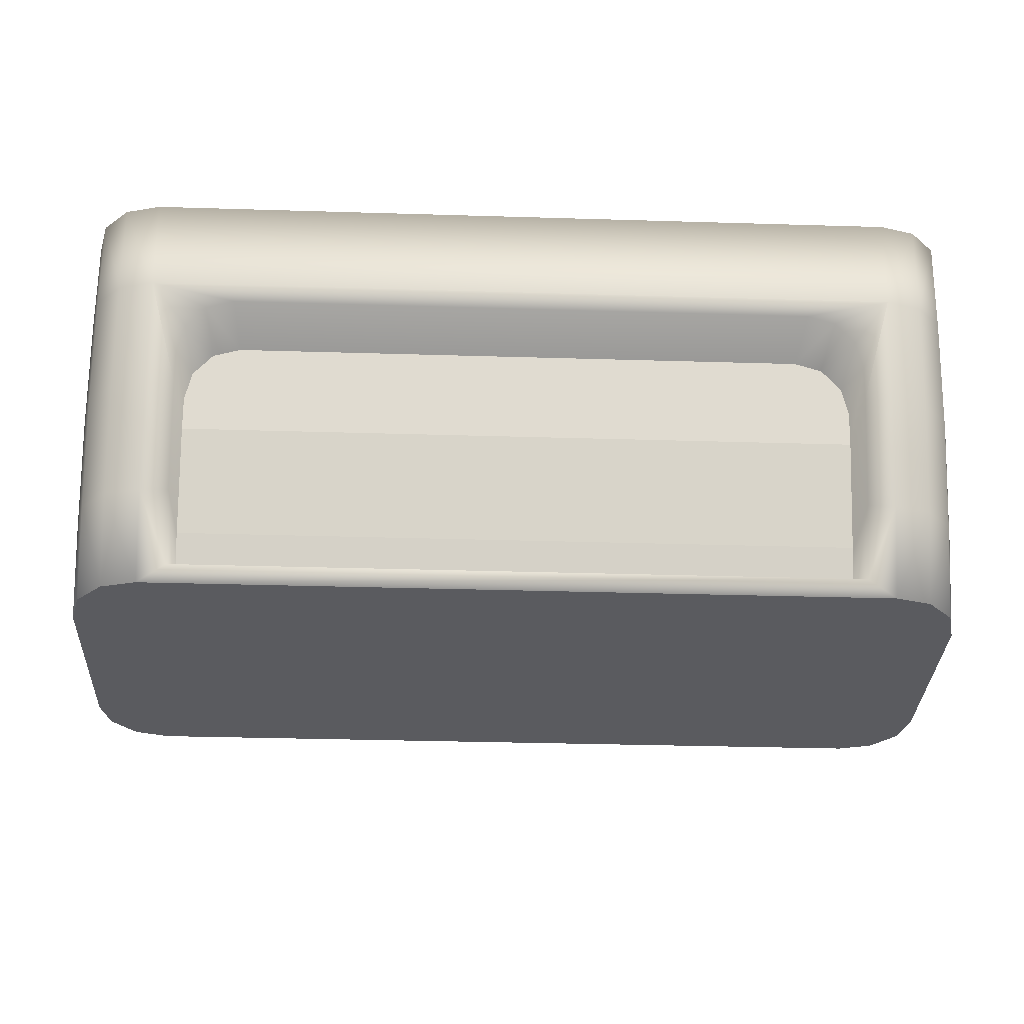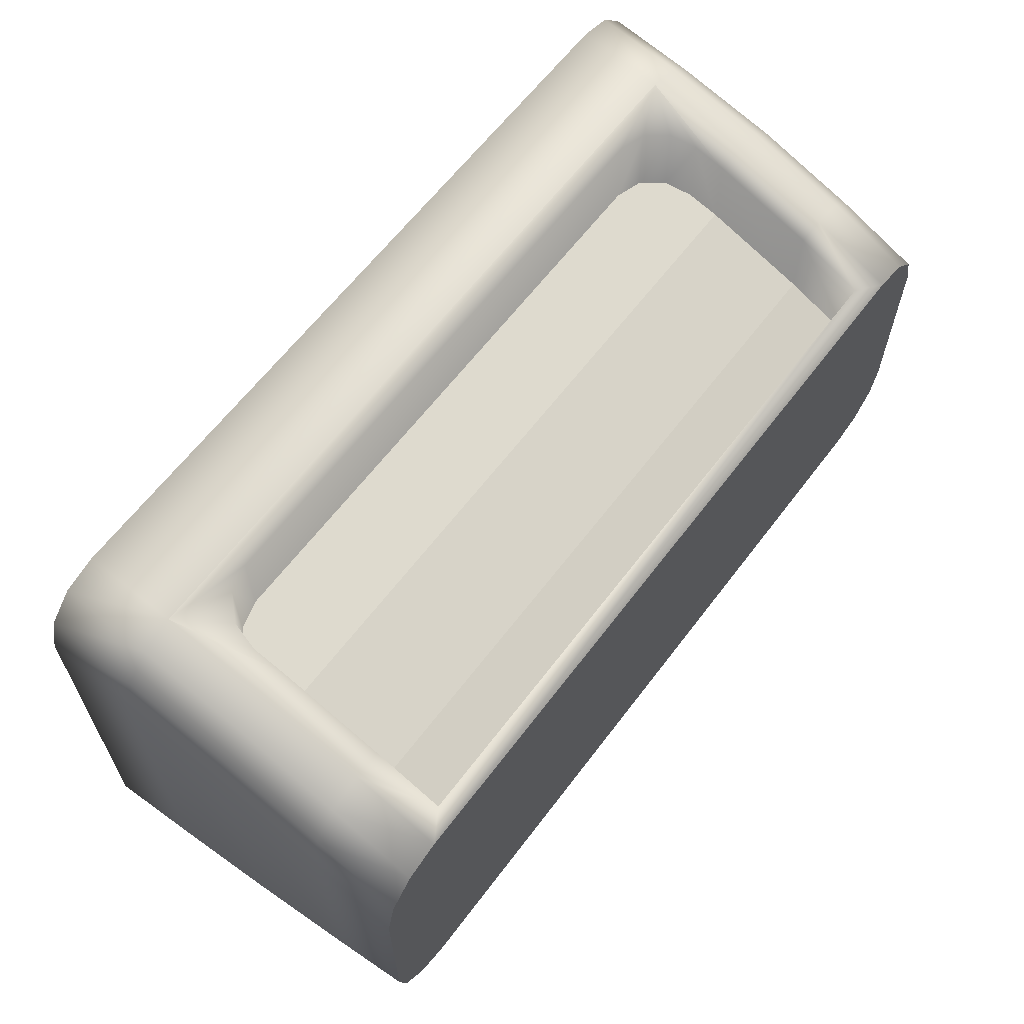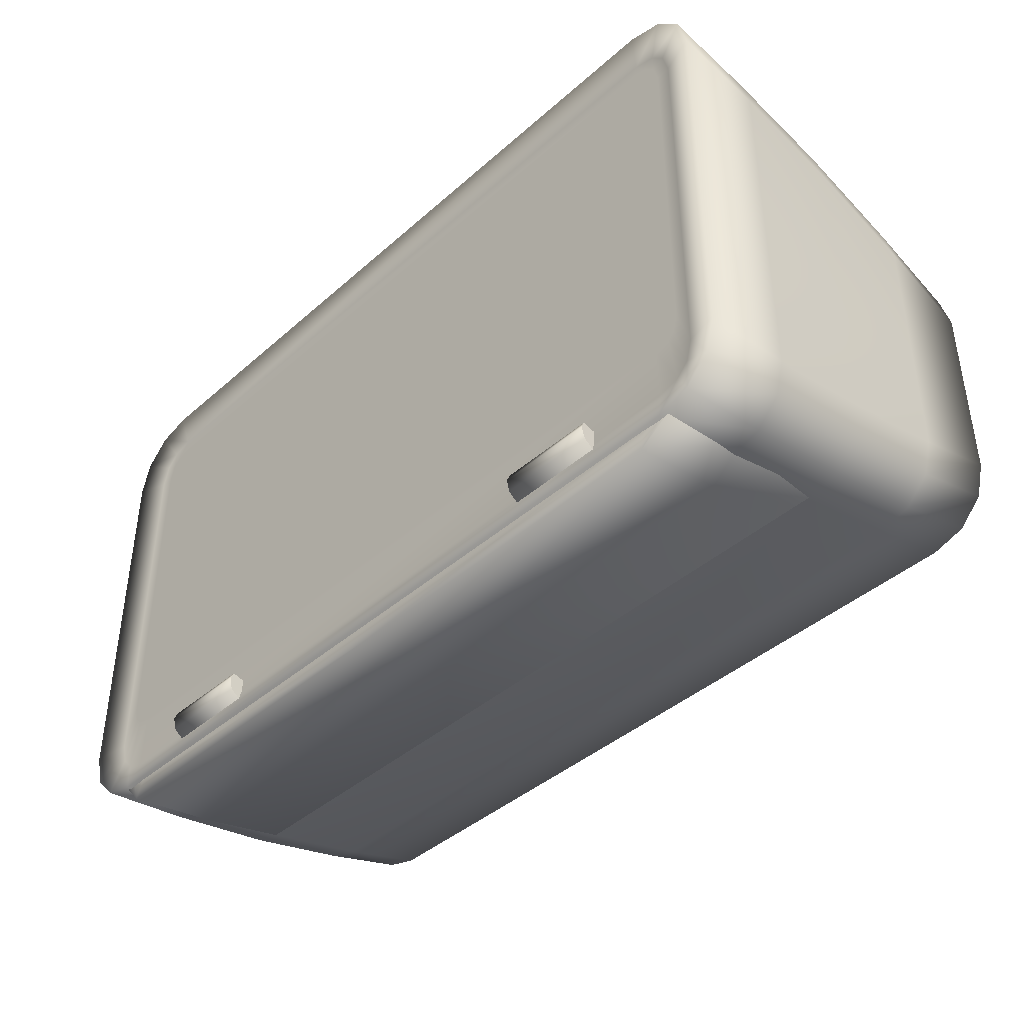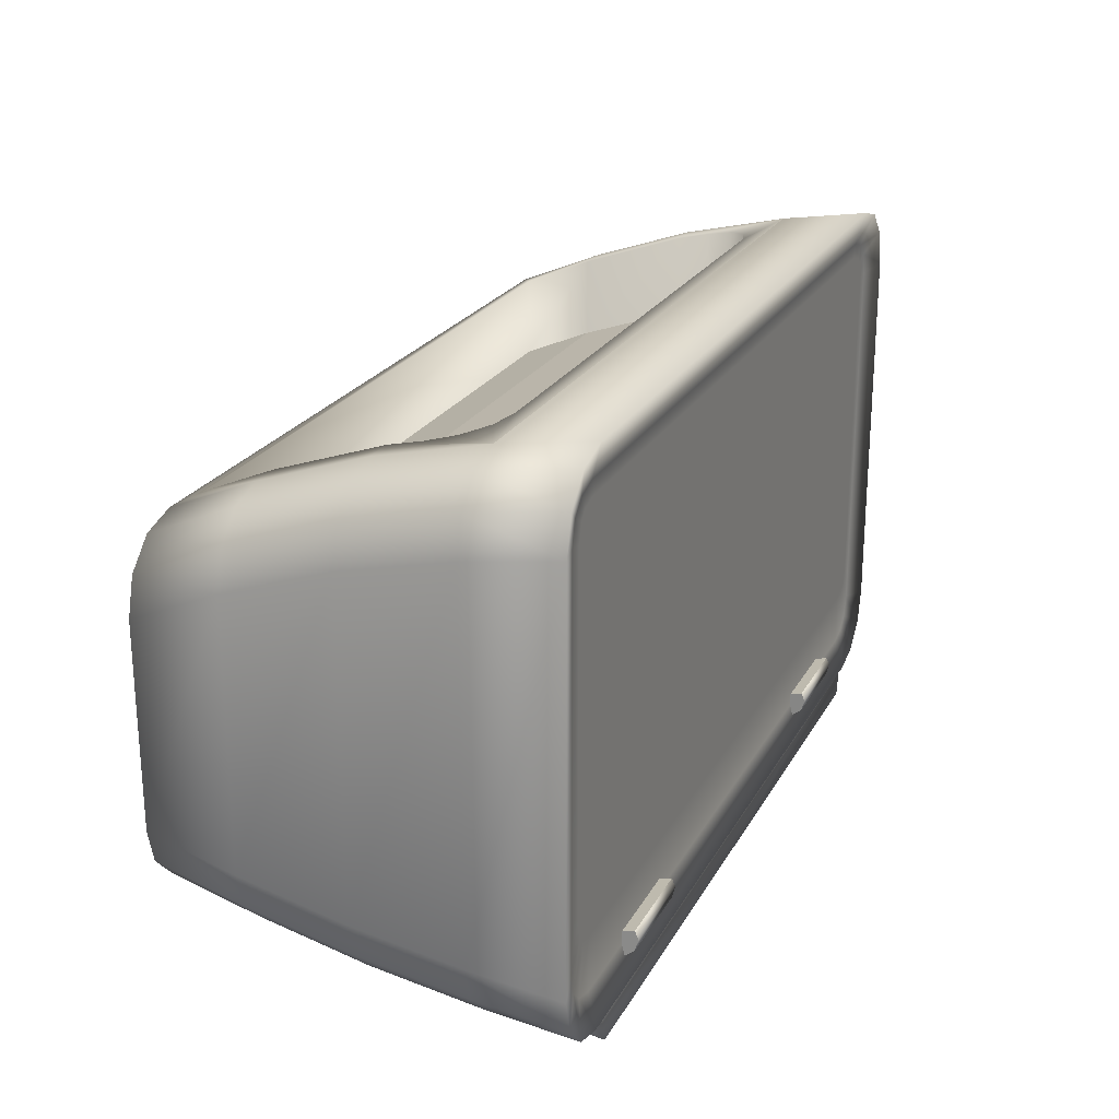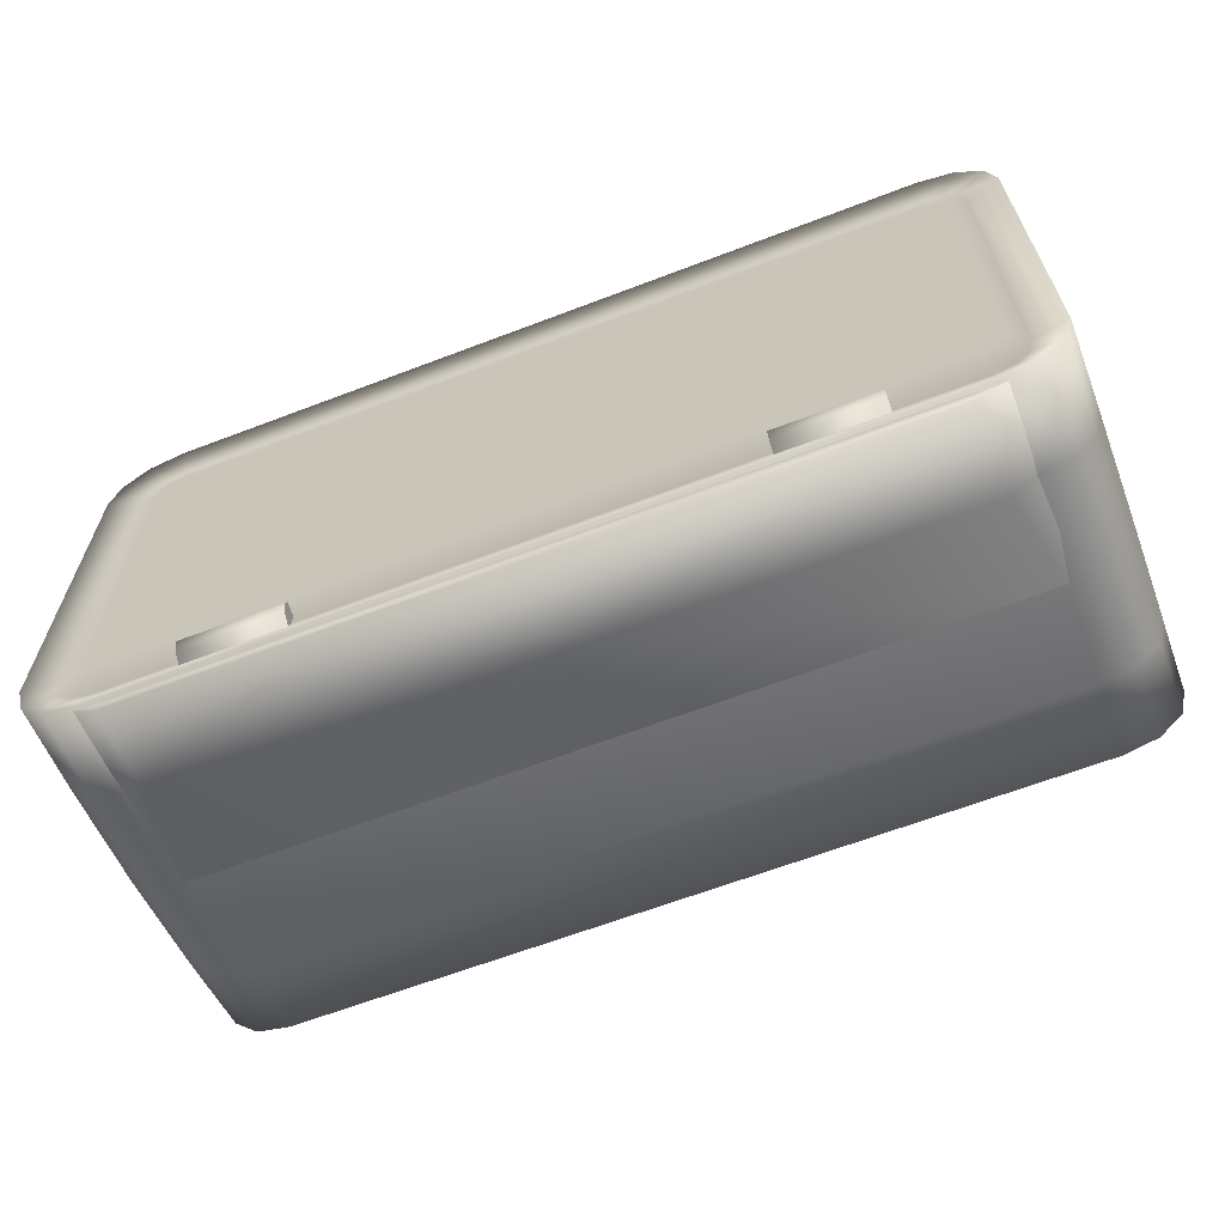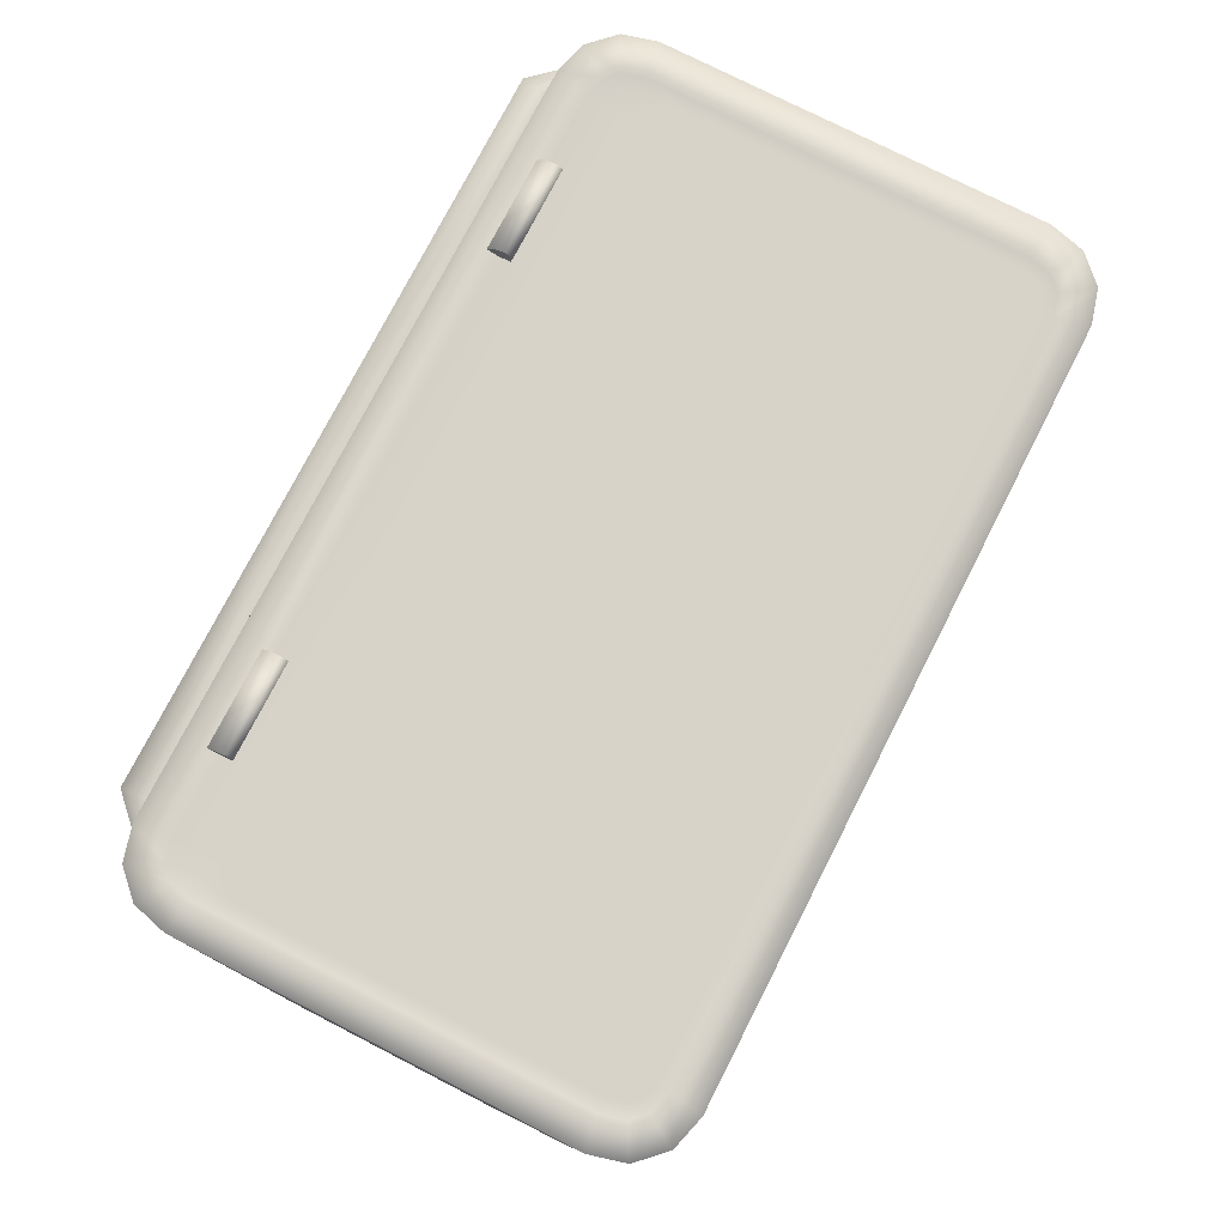
<metadata>
{"format":"obj","ext":"obj","renderer":"f3d","projection":"perspective","resolution":1024,"background":"white","views":[{"elev":-32.8,"azim":-2.4,"up":"+Y"},{"elev":63.0,"azim":-52.9,"up":"+Z"},{"elev":-41.2,"azim":-133.2,"up":"+Z"},{"elev":22.9,"azim":112.4,"up":"+Z"},{"elev":-64.1,"azim":-158.9,"up":"+Z"},{"elev":76.3,"azim":-62.9,"up":"+Y"}]}
</metadata>
<code>
o Printer
v 0.3666 0 -0.1007
v 0.312 0 -0.1566
v 0.3593 0 -0.1286
v 0.3393 0 -0.1491
v 0.2848 0.01409 0.1273
v 0.3666 0 0.06173
v 0.3374 0 0.1133
v 0.3588 0 0.0915
v 0.328 0.3095 0.1501
v 0.3045 0.3095 0.1746
v 0.3242 0.3095 0.1644
v 0.3179 0.3095 0.1709
v 0.3068 0.3095 -0.1458
v 0.328 0.3095 -0.1238
v 0.3191 0.3095 -0.1424
v 0.3246 0.3095 -0.1368
v 0.3666 0.07014 0.0921
v 0.2854 0.0703 0.1512
v 0.3589 0.07016 0.1216
v 0.3377 0.07018 0.1432
v 0.3666 0.2435 0.1432
v 0.3381 0.2435 0.1937
v 0.359 0.2435 0.1724
v 0.3666 0.1562 0.1223
v 0.2859 0.1562 0.1809
v 0.359 0.1562 0.1516
v 0.338 0.1562 0.173
v 0.312 0.07 -0.1761
v 0.3666 0.07003 -0.1203
v 0.3393 0.07001 -0.1687
v 0.3593 0.07002 -0.1482
v 0.3666 0.2435 -0.1536
v 0.312 0.2435 -0.2093
v 0.3593 0.2435 -0.1815
v 0.3393 0.2435 -0.2019
v 0.312 0.1561 -0.1957
v 0.3666 0.1561 -0.14
v 0.3393 0.1561 -0.1882
v 0.3593 0.1561 -0.1678
v 0.359 0.3168 0.1842
v 0.3666 0.3168 0.1551
v 0.3382 0.3168 0.2055
v 0.3097 0.3168 0.2132
v 0.3393 0.3168 -0.2096
v 0.312 0.3168 -0.2171
v 0.3593 0.3168 -0.1893
v 0.3666 0.3168 -0.1614
v 0.3093 0.1562 0.1809
v 0.3096 0.2435 0.2015
v 0.3088 0.07019 0.1511
v 0.3081 0 0.1213
v 0.2854 0.0703 0.08489
v 0.2859 0.1562 0.1146
v 0.2848 0.01409 0.06098
v 0.286 0.1832 0.1872
v 0.2408 0.2286 0.1979
v 0.3096 0.2434 0.2015
v 0.28 0.2059 0.1926
v 0.2634 0.2225 0.1965
v 0.2408 0.2286 0.1317
v 0.286 0.1832 0.121
v 0.2634 0.2225 0.1302
v 0.28 0.2059 0.1263
v 0.2949 0.2435 -0.2257
v 0.3139 0.1518 -0.1938
v 0.2949 0.3168 -0.2367
v 0.3212 0.2435 -0.2035
v 0.3401 0.1518 -0.1758
v 0.3212 0.3118 -0.2112
v 0.2934 0.3131 -0.214
v 0.3196 0.3081 -0.1952
v 0.2434 0.3192 -0.1771
v 0.1661 0.3192 -0.1771
v 0.1661 0.3026 -0.2063
v 0.2441 0.3026 -0.2063
v 0.1661 0.2964 -0.1832
v 0.2434 0.2964 -0.1832
v 0.1661 0.3197 -0.1929
v 0.1661 0.322 -0.1833
v 0.2438 0.322 -0.1833
v 0.2441 0.3197 -0.1929
v 0.3346 0.3095 0.1703
v 0.3396 0.3095 0.1516
v 0.324 0.3095 0.1812
v 0.3061 0.3095 0.1861
v 0.3251 0.3095 -0.1854
v 0.3084 0.3095 -0.19
v 0.335 0.3095 -0.1754
v 0.3396 0.3095 -0.1579
v -0.3666 0 -0.1007
v -0.312 0 -0.1566
v -0.3593 0 -0.1286
v -0.3393 0 -0.1491
v -0.2848 0.01409 0.1273
v -0.3666 0 0.06173
v -0.3374 0 0.1133
v -0.3588 0 0.0915
v -0.328 0.3095 0.1501
v -0.3045 0.3095 0.1746
v -0.3242 0.3095 0.1644
v -0.3179 0.3095 0.1709
v -0.3068 0.3095 -0.1458
v -0.328 0.3095 -0.1238
v -0.3191 0.3095 -0.1424
v -0.3246 0.3095 -0.1368
v -0.3666 0.07014 0.0921
v -0.2854 0.0703 0.1512
v -0.3589 0.07016 0.1216
v -0.3377 0.07018 0.1432
v -0.3666 0.2435 0.1432
v -0.3381 0.2435 0.1937
v -0.359 0.2435 0.1724
v -0.3666 0.1562 0.1223
v -0.2859 0.1562 0.1809
v -0.359 0.1562 0.1516
v -0.338 0.1562 0.173
v -0.312 0.07 -0.1761
v -0.3666 0.07003 -0.1203
v -0.3393 0.07001 -0.1687
v -0.3593 0.07002 -0.1482
v -0.3666 0.2435 -0.1536
v -0.312 0.2435 -0.2093
v -0.3593 0.2435 -0.1815
v -0.3393 0.2435 -0.2019
v -0.312 0.1561 -0.1957
v -0.3666 0.1561 -0.14
v -0.3393 0.1561 -0.1882
v -0.3593 0.1561 -0.1678
v -0.359 0.3168 0.1842
v -0.3666 0.3168 0.1551
v -0.3382 0.3168 0.2055
v -0.3097 0.3168 0.2132
v -0.3393 0.3168 -0.2096
v -0.312 0.3168 -0.2171
v -0.3593 0.3168 -0.1893
v -0.3666 0.3168 -0.1614
v -0.3093 0.1562 0.1809
v -0.3096 0.2435 0.2015
v -0.3088 0.07019 0.1511
v -0.3081 0 0.1213
v -0.2854 0.0703 0.08489
v -0.2859 0.1562 0.1146
v -0.2848 0.01409 0.06098
v -0.286 0.1832 0.1872
v -0.2408 0.2286 0.1979
v -0.3096 0.2434 0.2015
v -0.28 0.2059 0.1926
v -0.2634 0.2225 0.1965
v -0.2408 0.2286 0.1317
v -0.286 0.1832 0.121
v -0.2634 0.2225 0.1302
v -0.28 0.2059 0.1263
v 0 0.3168 -0.2367
v 0 0.2435 -0.2257
v 0 0.3131 -0.214
v -0.2949 0.2435 -0.2257
v -0.3139 0.1518 -0.1938
v -0.2949 0.3168 -0.2367
v -0.3212 0.2435 -0.2035
v -0.3401 0.1518 -0.1758
v -0.3212 0.3118 -0.2112
v -0.2934 0.3131 -0.214
v -0.3196 0.3081 -0.1952
v 0 0.1518 -0.1938
v -0.2434 0.3192 -0.1771
v -0.1661 0.3192 -0.1771
v -0.1661 0.3026 -0.2063
v -0.2441 0.3026 -0.2063
v -0.1661 0.2964 -0.1832
v -0.2434 0.2964 -0.1832
v -0.1661 0.3197 -0.1929
v -0.1661 0.322 -0.1833
v -0.2438 0.322 -0.1833
v -0.2441 0.3197 -0.1929
v -0.3346 0.3095 0.1703
v -0.3396 0.3095 0.1516
v -0.324 0.3095 0.1812
v -0.3061 0.3095 0.1861
v -0.3251 0.3095 -0.1854
v -0.3084 0.3095 -0.19
v -0.335 0.3095 -0.1754
v -0.3396 0.3095 -0.1579
f 56 145 149 60
f 53 142 141 52
f 94 5 54 143
f 32 47 41 21
f 1 29 17 6
f 25 53 52 18
f 2 91 117 28
f 97 95 90 92 93 91 2 4 3 1 6 8 7 51 140 96
f 85 178 132 43
f 21 24 37 32
f 24 17 29 37
f 138 49 43 132
f 37 39 34 32
f 39 38 35 34
f 38 36 33 35
f 29 31 39 37
f 31 30 38 39
f 30 28 36 38
f 48 27 22 49
f 27 26 23 22
f 26 24 21 23
f 50 20 27 48
f 20 19 26 27
f 19 17 24 26
f 41 40 23 21
f 40 42 22 23
f 42 43 49 22
f 17 19 8 6
f 19 20 7 8
f 20 50 51 7
f 45 44 35 33
f 44 46 34 35
f 46 47 32 34
f 28 30 4 2
f 30 31 3 4
f 31 29 1 3
f 82 40 41 83
f 84 42 40 82
f 85 43 42 84
f 86 44 45 87
f 88 46 44 86
f 89 47 46 88
f 180 87 45 134
f 83 41 47 89
f 146 145 56 57 49 138
f 33 122 134 45
f 18 50 48 25
f 5 51 50 18
f 25 48 49 57 55
f 5 94 140 51
f 143 54 52 141
f 18 52 54 5
f 60 149 151 152 150 142 53 61 63 62
f 55 57 58
f 58 57 59
f 59 57 56
f 55 58 63 61
f 58 59 62 63
f 59 56 60 62
f 55 61 53 25
f 117 125 36 28
f 154 153 66 64
f 66 69 67 64
f 64 67 68 65
f 66 70 71 69
f 153 155 70 66
f 125 122 33 36
f 99 178 85 10
f 154 64 65 164
f 78 74 76 73 79
f 72 80 79 73
f 72 77 75 81 80
f 73 76 77 72
f 78 79 80 81
f 81 75 74 78
f 9 11 82 83
f 11 12 84 82
f 12 10 85 84
f 13 15 86 87
f 15 16 88 86
f 16 14 89 88
f 87 180 102 13
f 14 9 83 89
f 121 110 130 136
f 90 95 106 118
f 114 107 141 142
f 110 121 126 113
f 113 126 118 106
f 126 121 123 128
f 128 123 124 127
f 127 124 122 125
f 118 126 128 120
f 120 128 127 119
f 119 127 125 117
f 137 138 111 116
f 116 111 112 115
f 115 112 110 113
f 139 137 116 109
f 109 116 115 108
f 108 115 113 106
f 130 110 112 129
f 129 112 111 131
f 131 111 138 132
f 106 95 97 108
f 108 97 96 109
f 109 96 140 139
f 134 122 124 133
f 133 124 123 135
f 135 123 121 136
f 117 91 93 119
f 119 93 92 120
f 120 92 90 118
f 175 176 130 129
f 177 175 129 131
f 178 177 131 132
f 179 180 134 133
f 181 179 133 135
f 182 181 135 136
f 176 182 136 130
f 107 114 137 139
f 94 107 139 140
f 114 144 146 138 137
f 107 94 143 141
f 144 147 146
f 147 148 146
f 148 145 146
f 144 150 152 147
f 147 152 151 148
f 148 151 149 145
f 144 114 142 150
f 154 156 158 153
f 158 156 159 161
f 156 157 160 159
f 158 161 163 162
f 153 158 162 155
f 154 164 157 156
f 171 172 166 169 167
f 165 166 172 173
f 165 173 174 168 170
f 166 165 170 169
f 171 174 173 172
f 174 171 167 168
f 98 176 175 100
f 100 175 177 101
f 101 177 178 99
f 102 180 179 104
f 104 179 181 105
f 105 181 182 103
f 103 182 176 98
f 98 100 101 99 10 12 11 9 14 16 15 13 102 104 105 103

</code>
